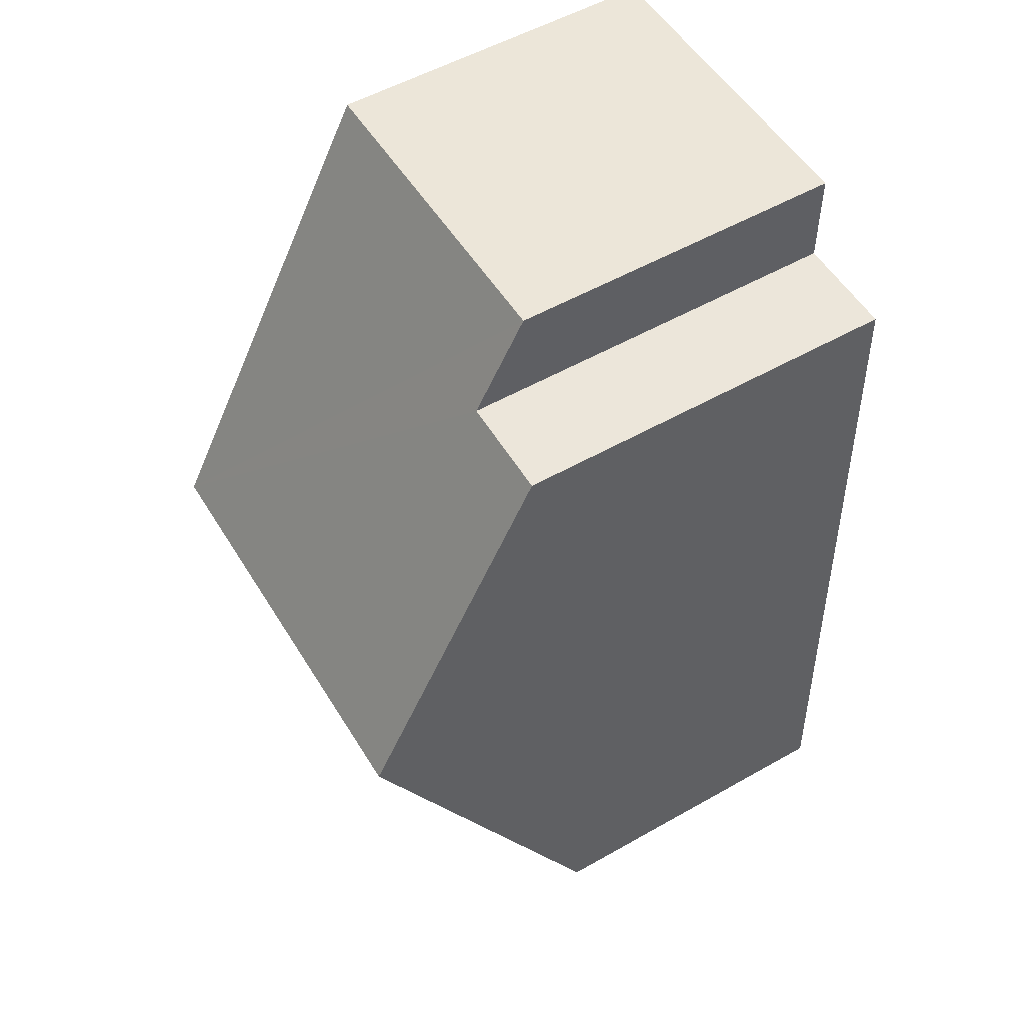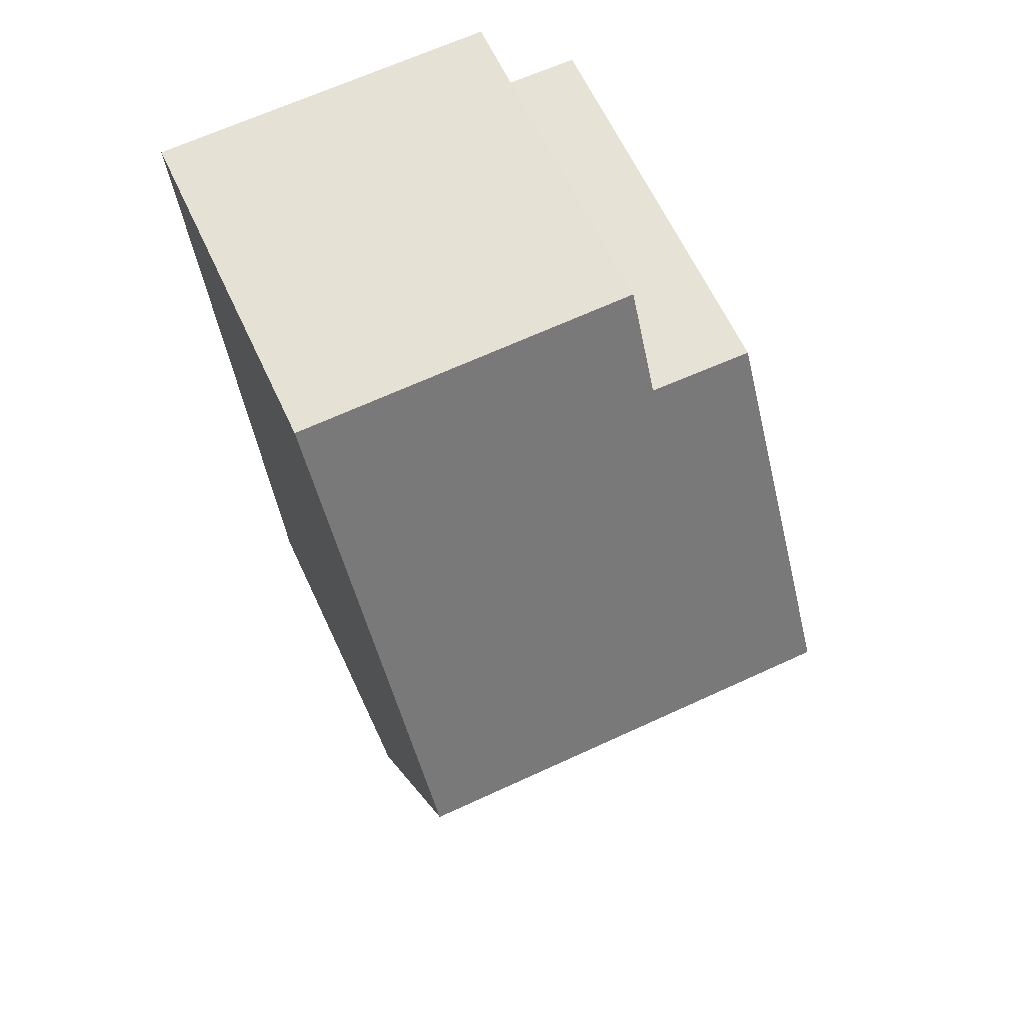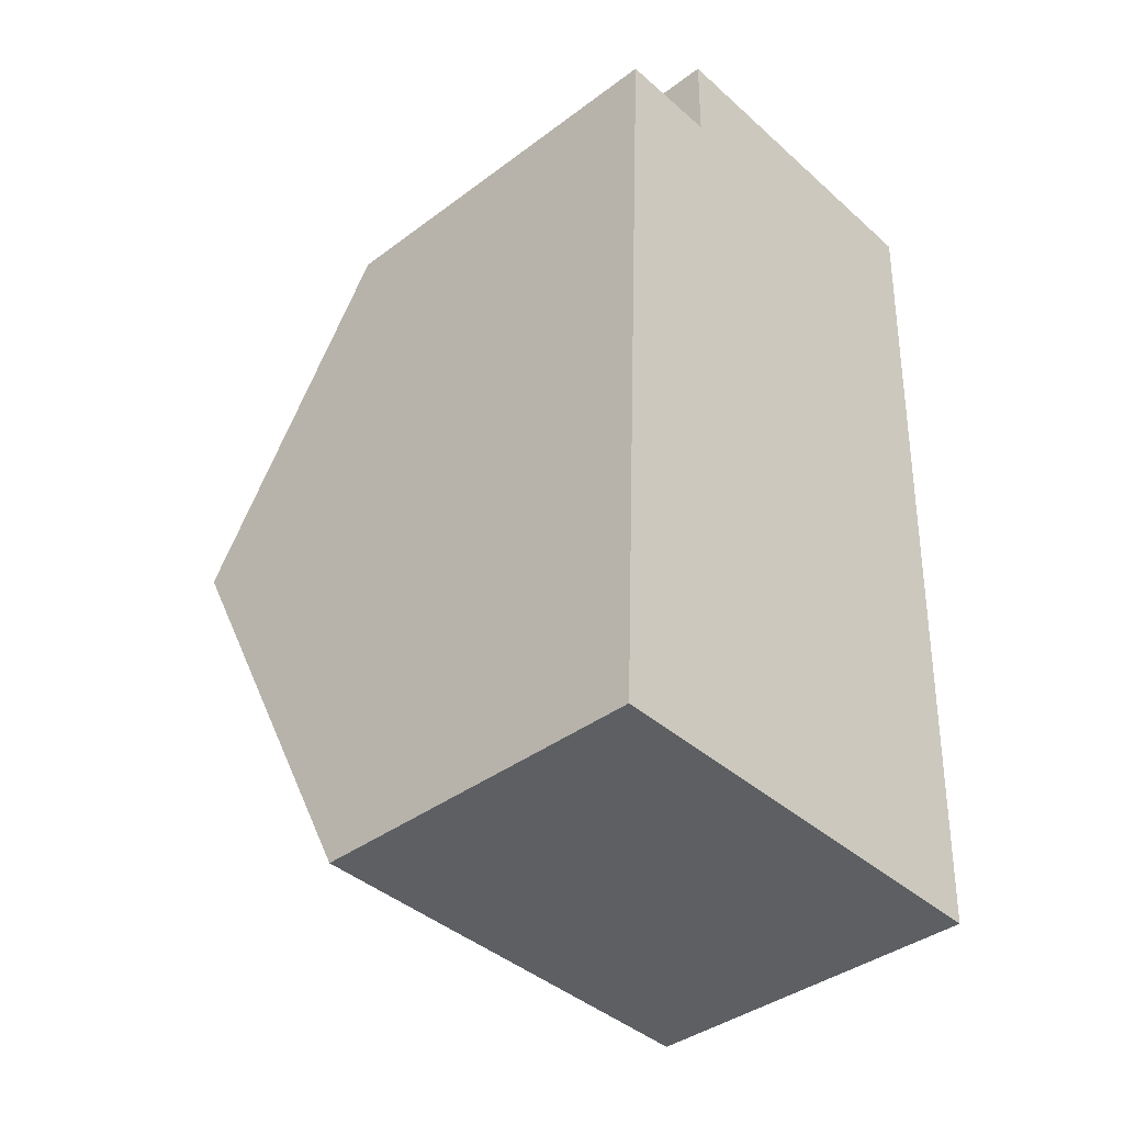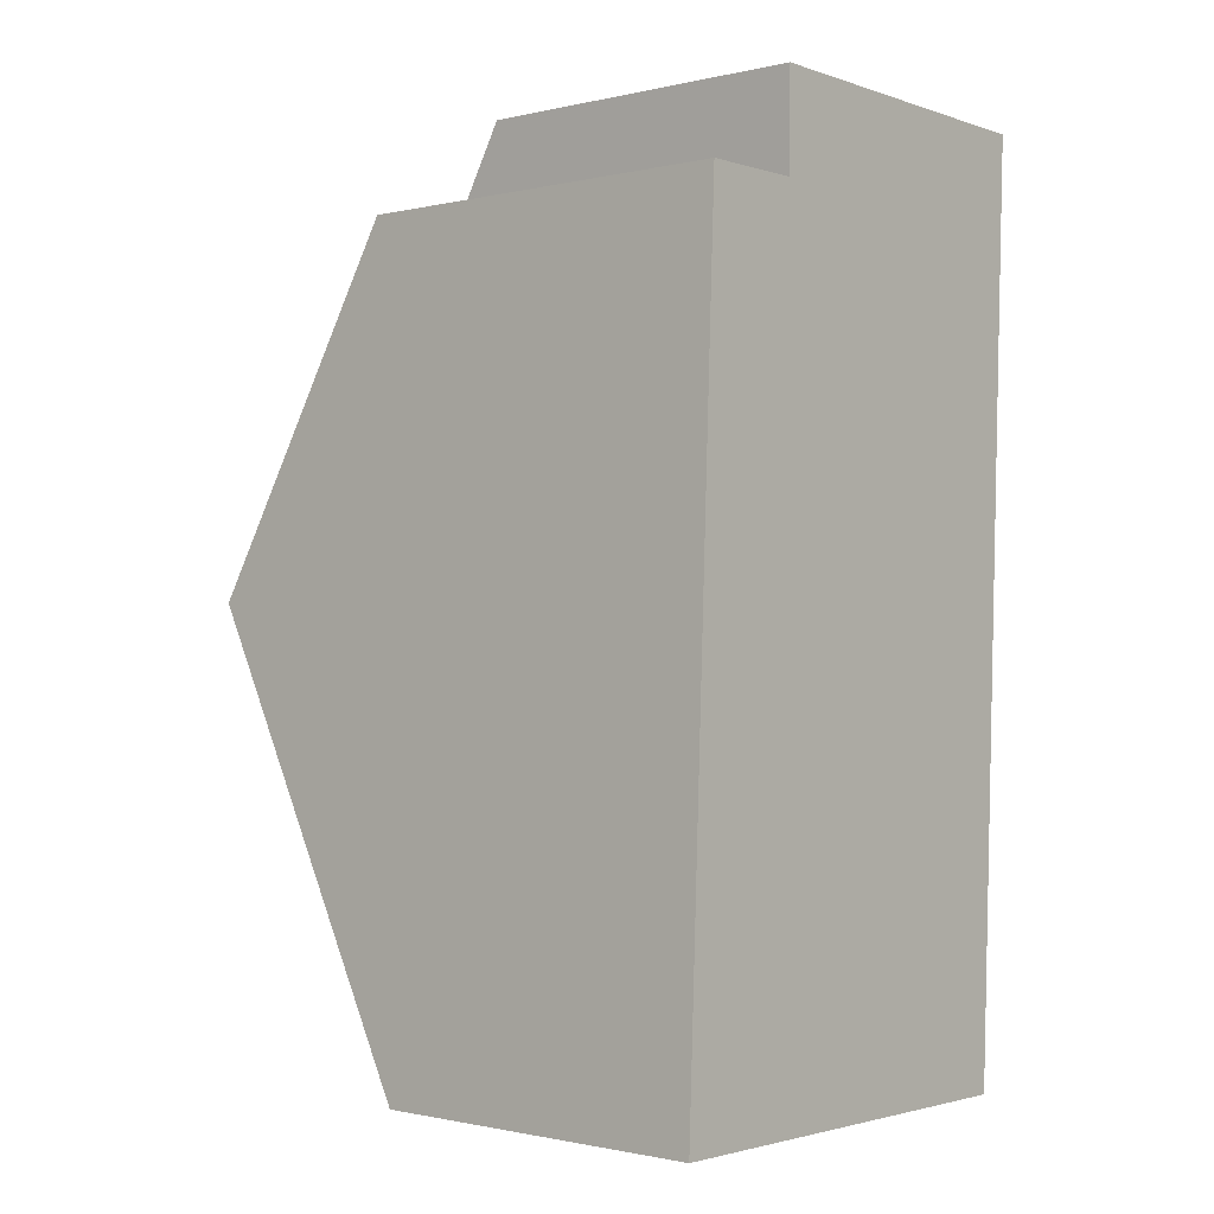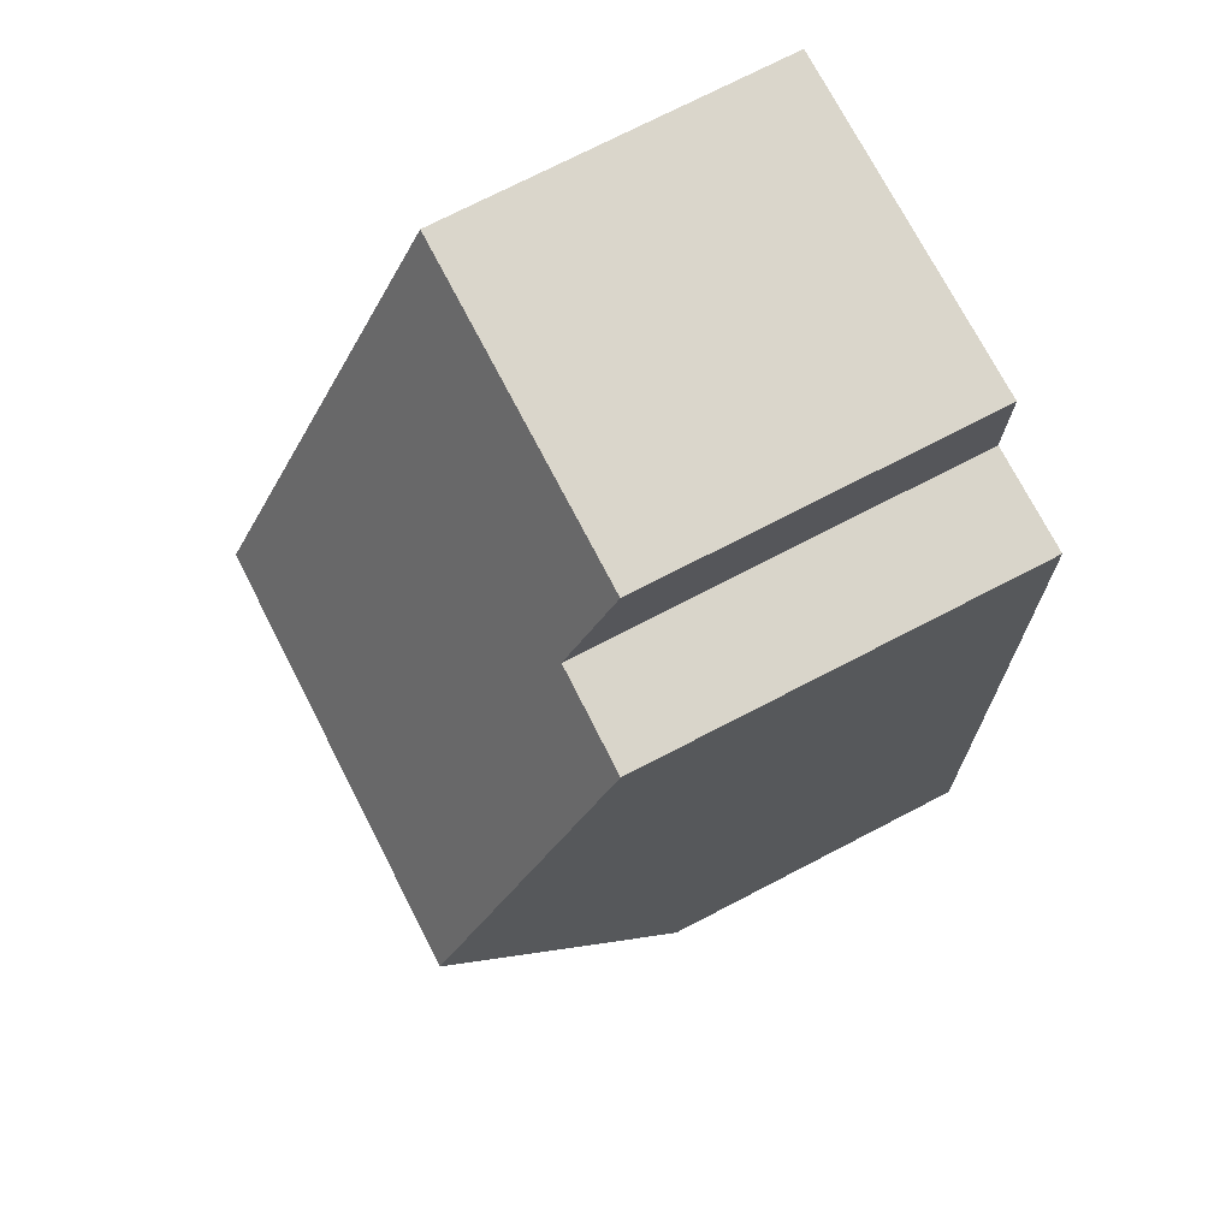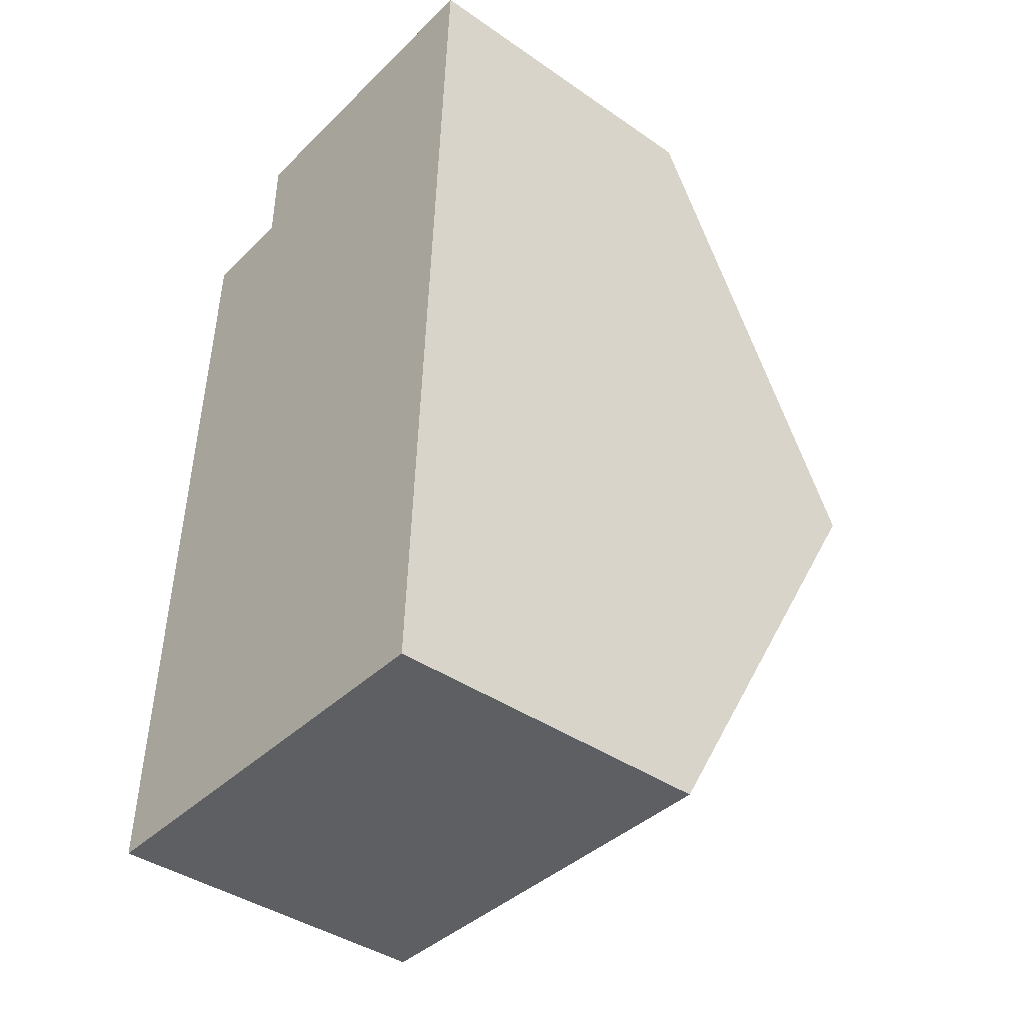
<metadata>
{"format":"obj","ext":"obj","renderer":"f3d","projection":"perspective","resolution":1024,"background":"white","views":[{"elev":54.3,"azim":-121.0,"up":"+Z"},{"elev":63.5,"azim":155.1,"up":"+Z"},{"elev":-39.5,"azim":-47.1,"up":"+Z"},{"elev":-1.0,"azim":-49.2,"up":"+Z"},{"elev":74.5,"azim":-117.3,"up":"+Z"},{"elev":-40.9,"azim":49.9,"up":"+Z"}]}
</metadata>
<code>
v  4.715 6.017 4.595
v  1.409 3.511 9.319
v  4.91 3.516 9.256
v  1.398 4.049 8.317
v  0.343 4.057 8.319
v  0.192 6.017 4.666
v  4.52 3.513 -0.071
v  0 3.513 2.151e-16
v  4.52 4.348e-18 -0.071
v  0 0 0
v  0.192 -2.857e-16 4.666
v  0.343 -5.094e-16 8.319
v  1.398 -5.093e-16 8.317
v  1.409 -5.706e-16 9.319
v  4.91 -5.668e-16 9.256
v  4.715 -2.814e-16 4.595
g defaultobject
f 1 2 3
f 2 1 4
f 4 1 5
f 5 1 6
f 7 6 1
f 6 7 8
f 9 8 7
f 8 9 10
f 10 6 8
f 6 10 11
f 6 11 5
f 5 11 12
f 13 2 4
f 2 13 14
f 12 4 5
f 4 12 13
f 2 15 3
f 15 2 14
f 1 9 7
f 9 1 3
f 9 3 16
f 16 3 15
f 14 16 15
f 16 14 13
f 16 13 12
f 16 12 11
f 16 11 9
f 9 11 10

</code>
